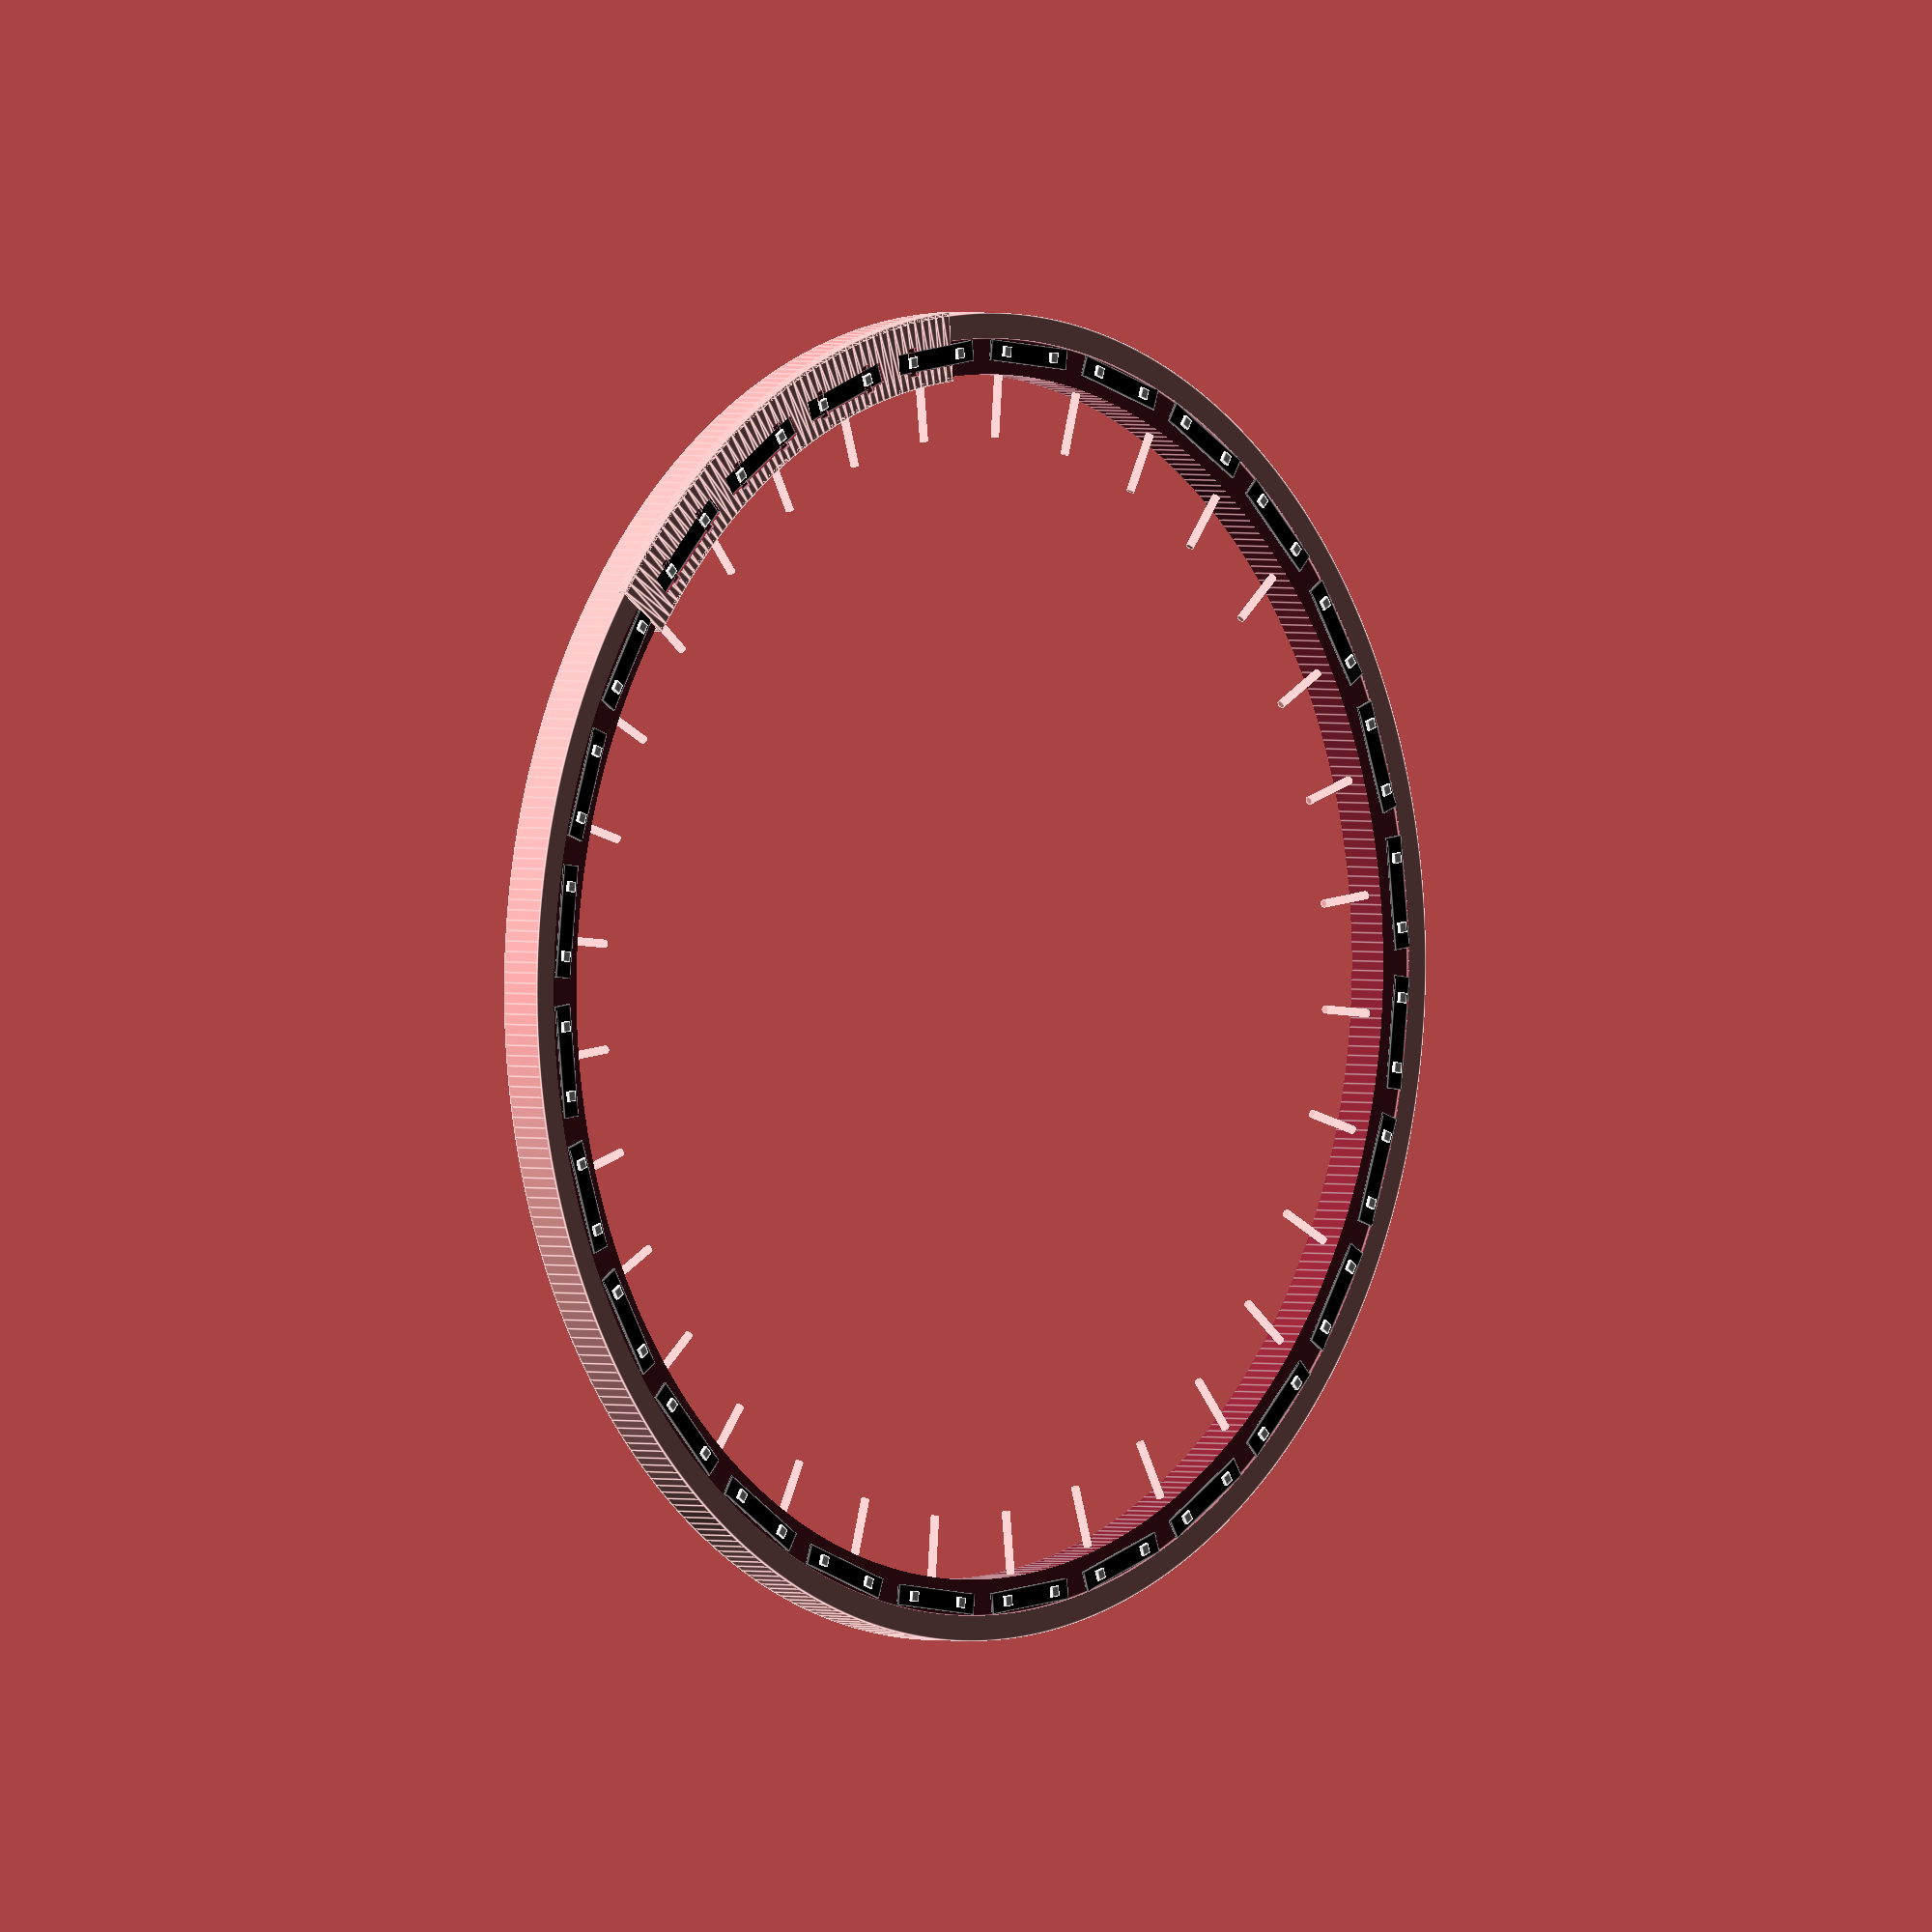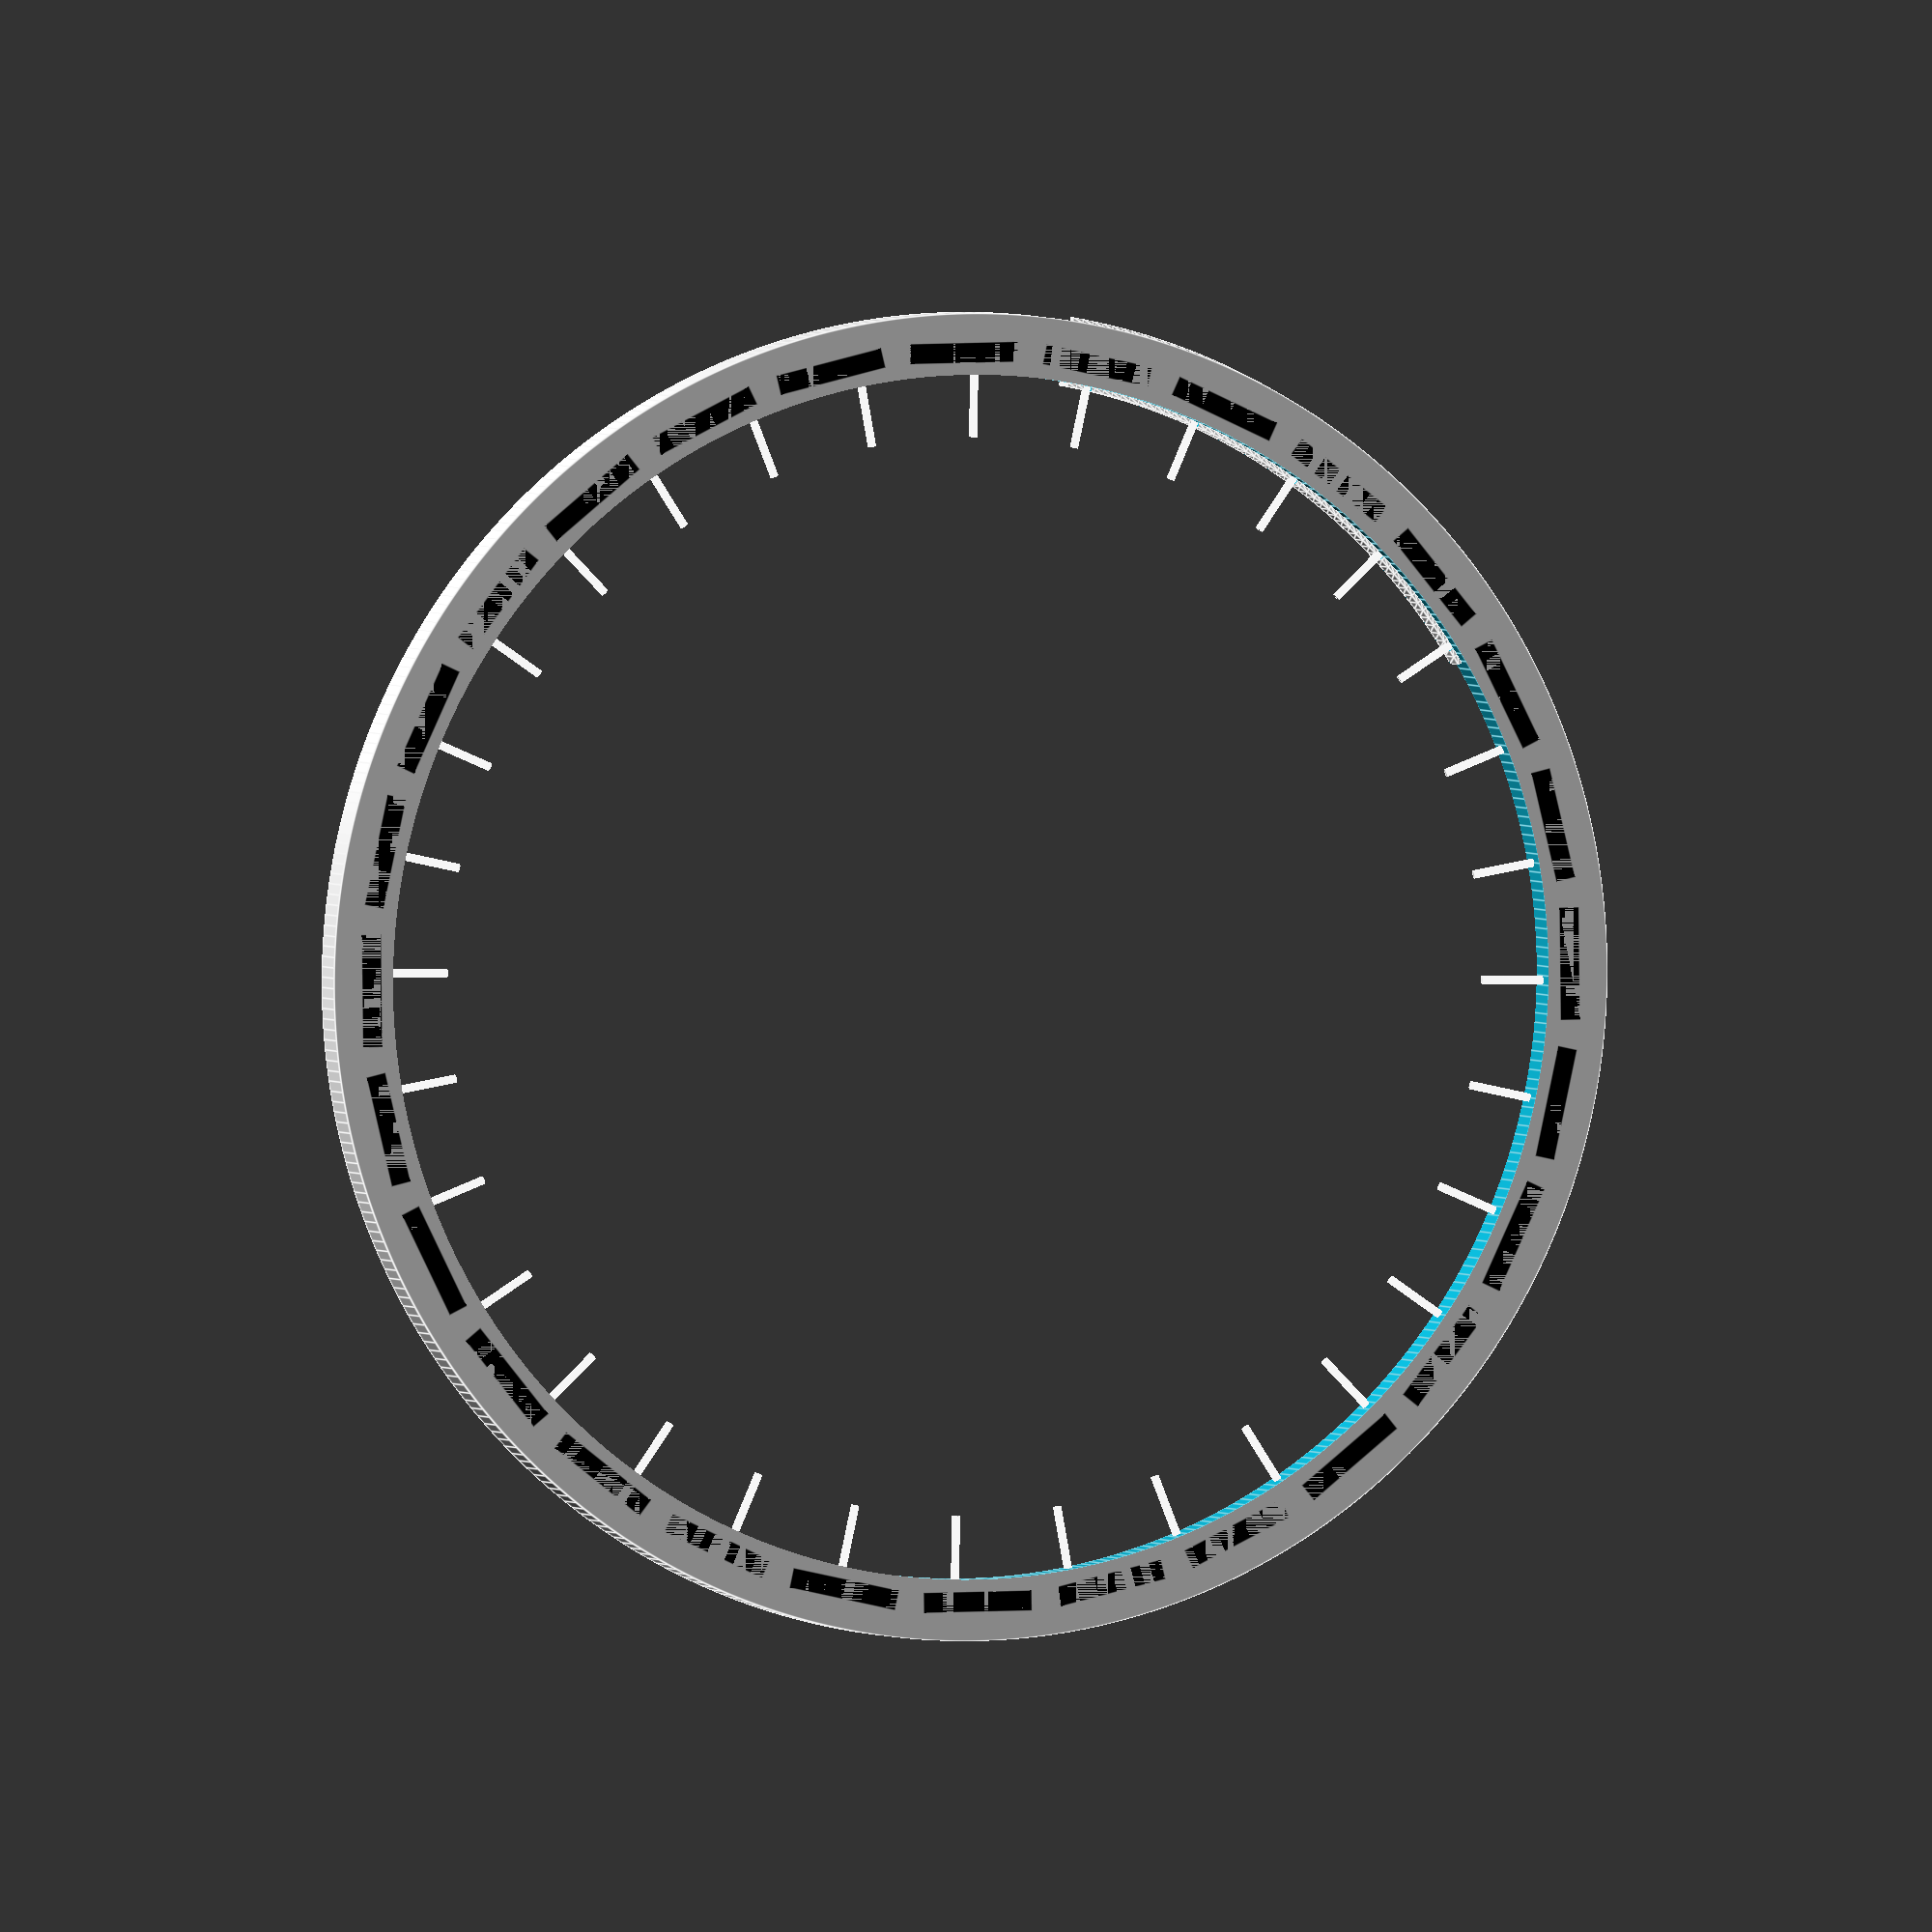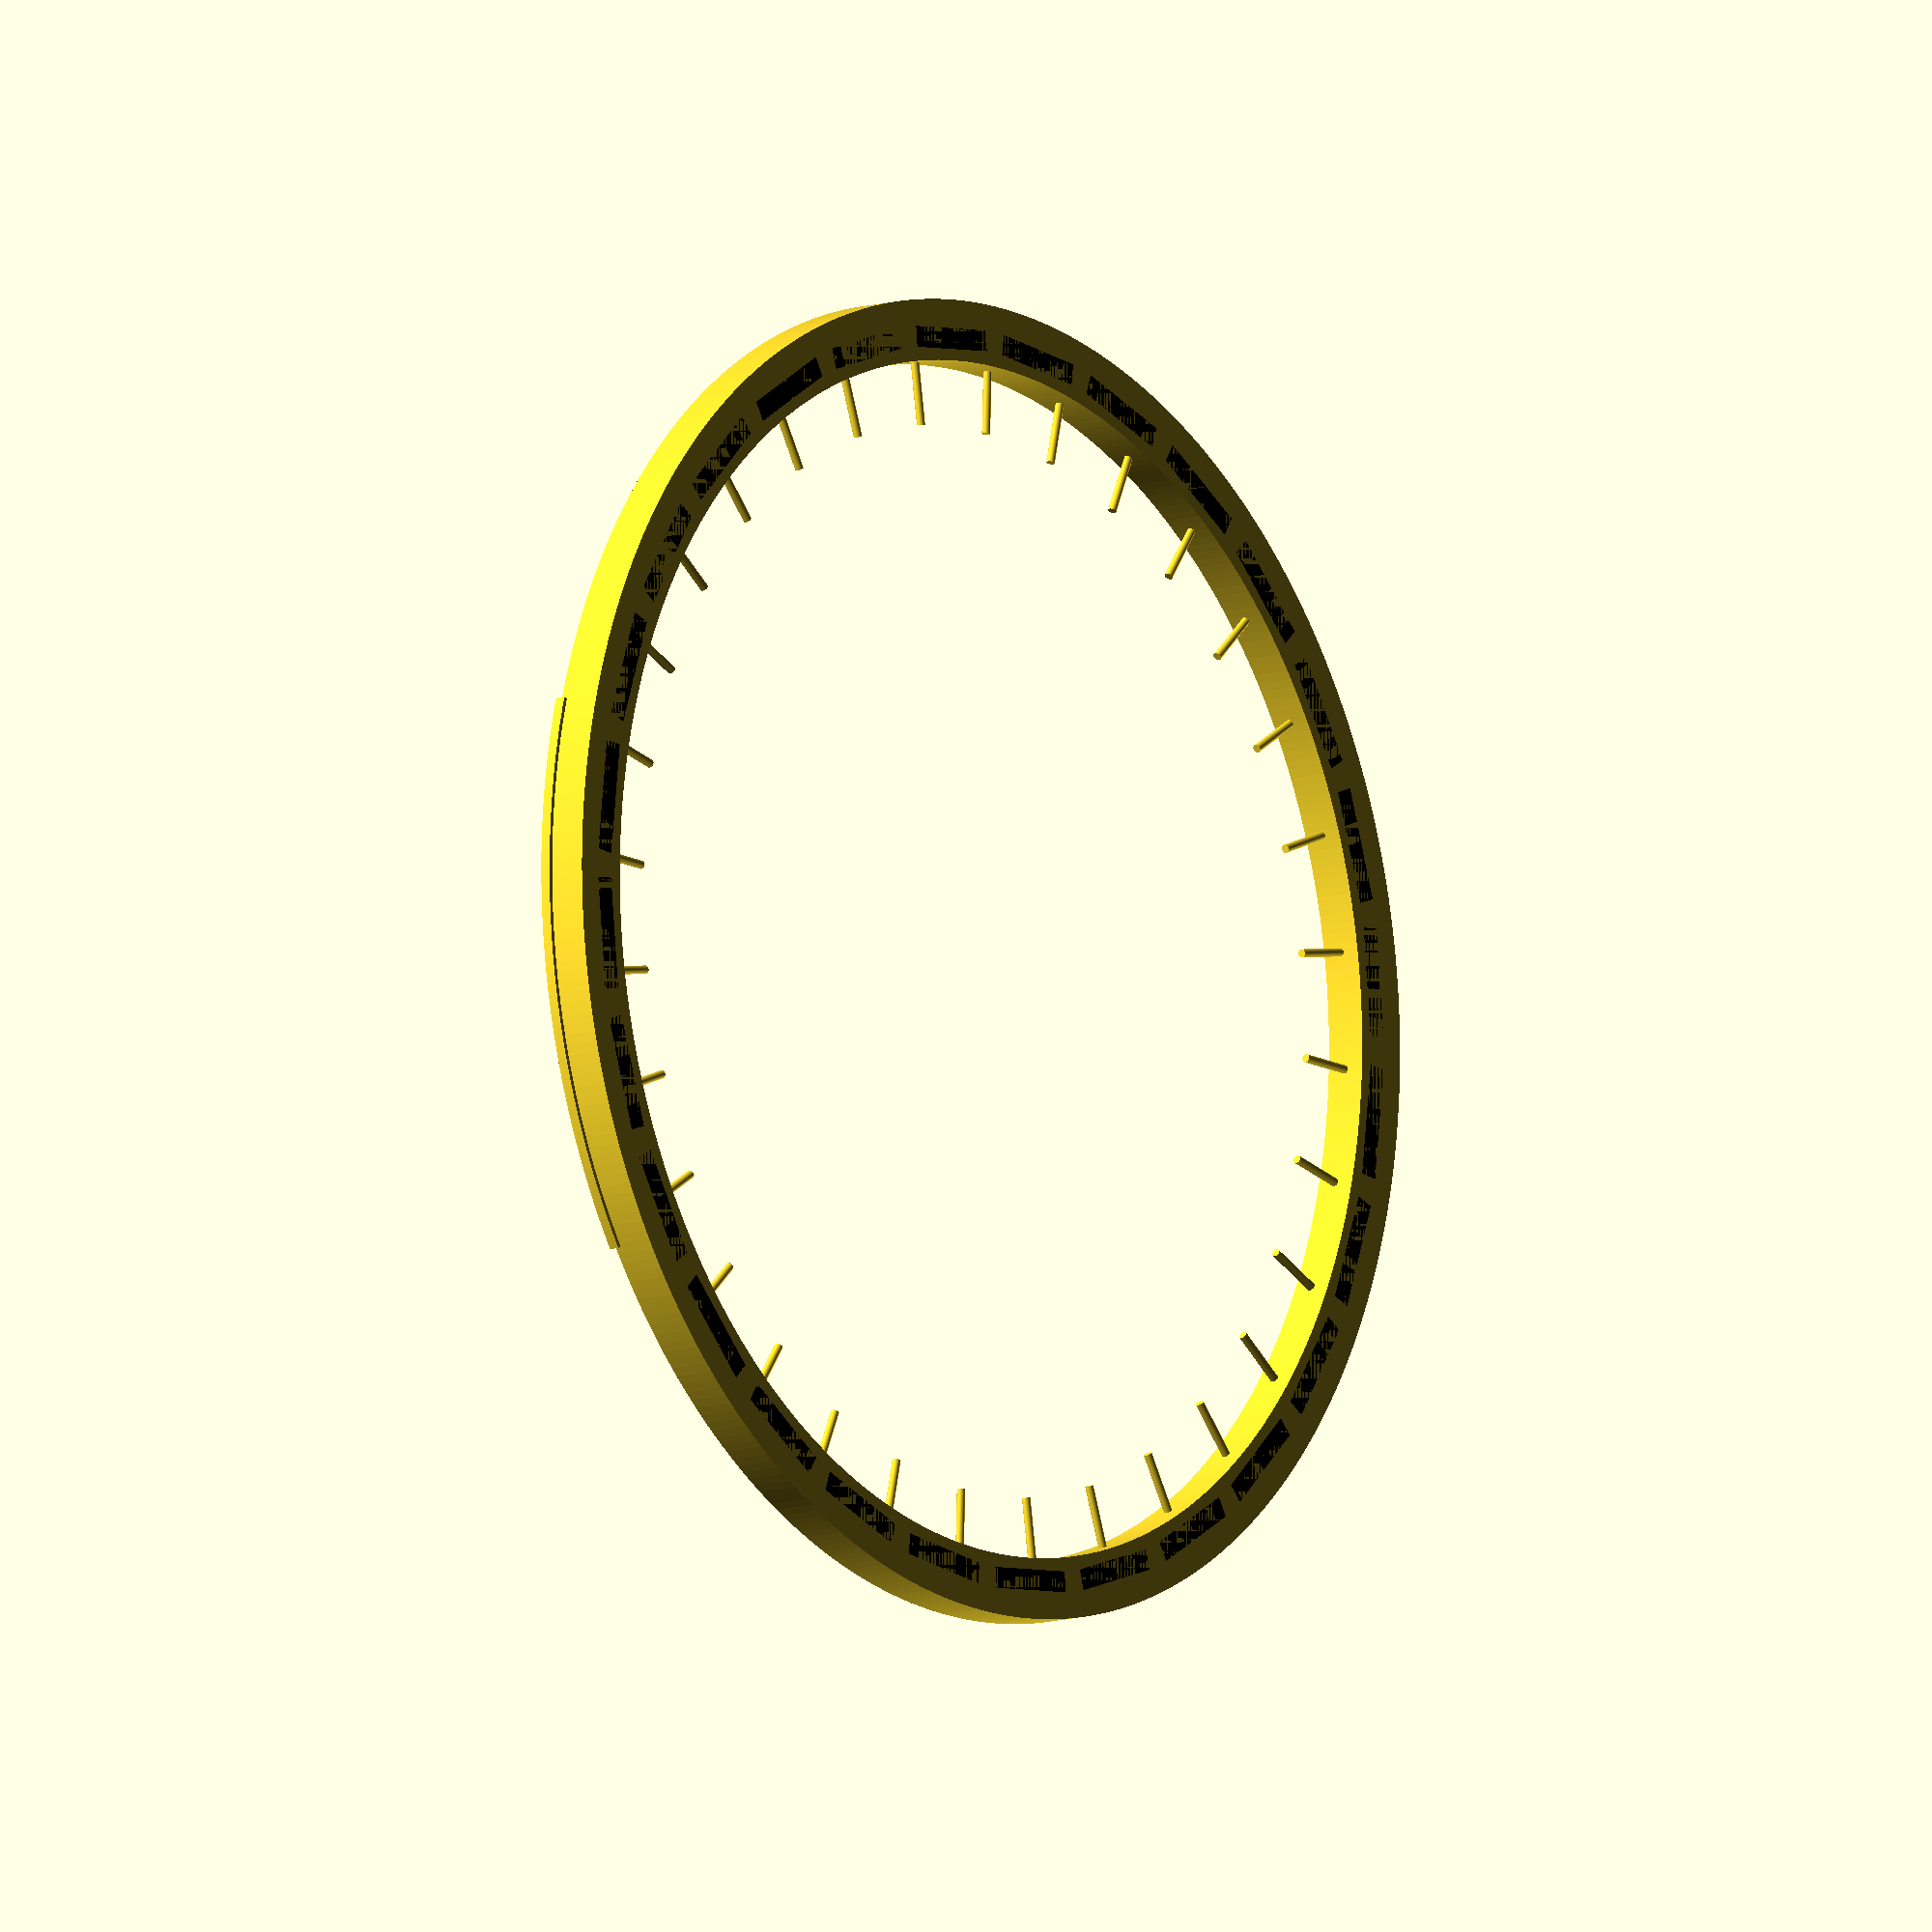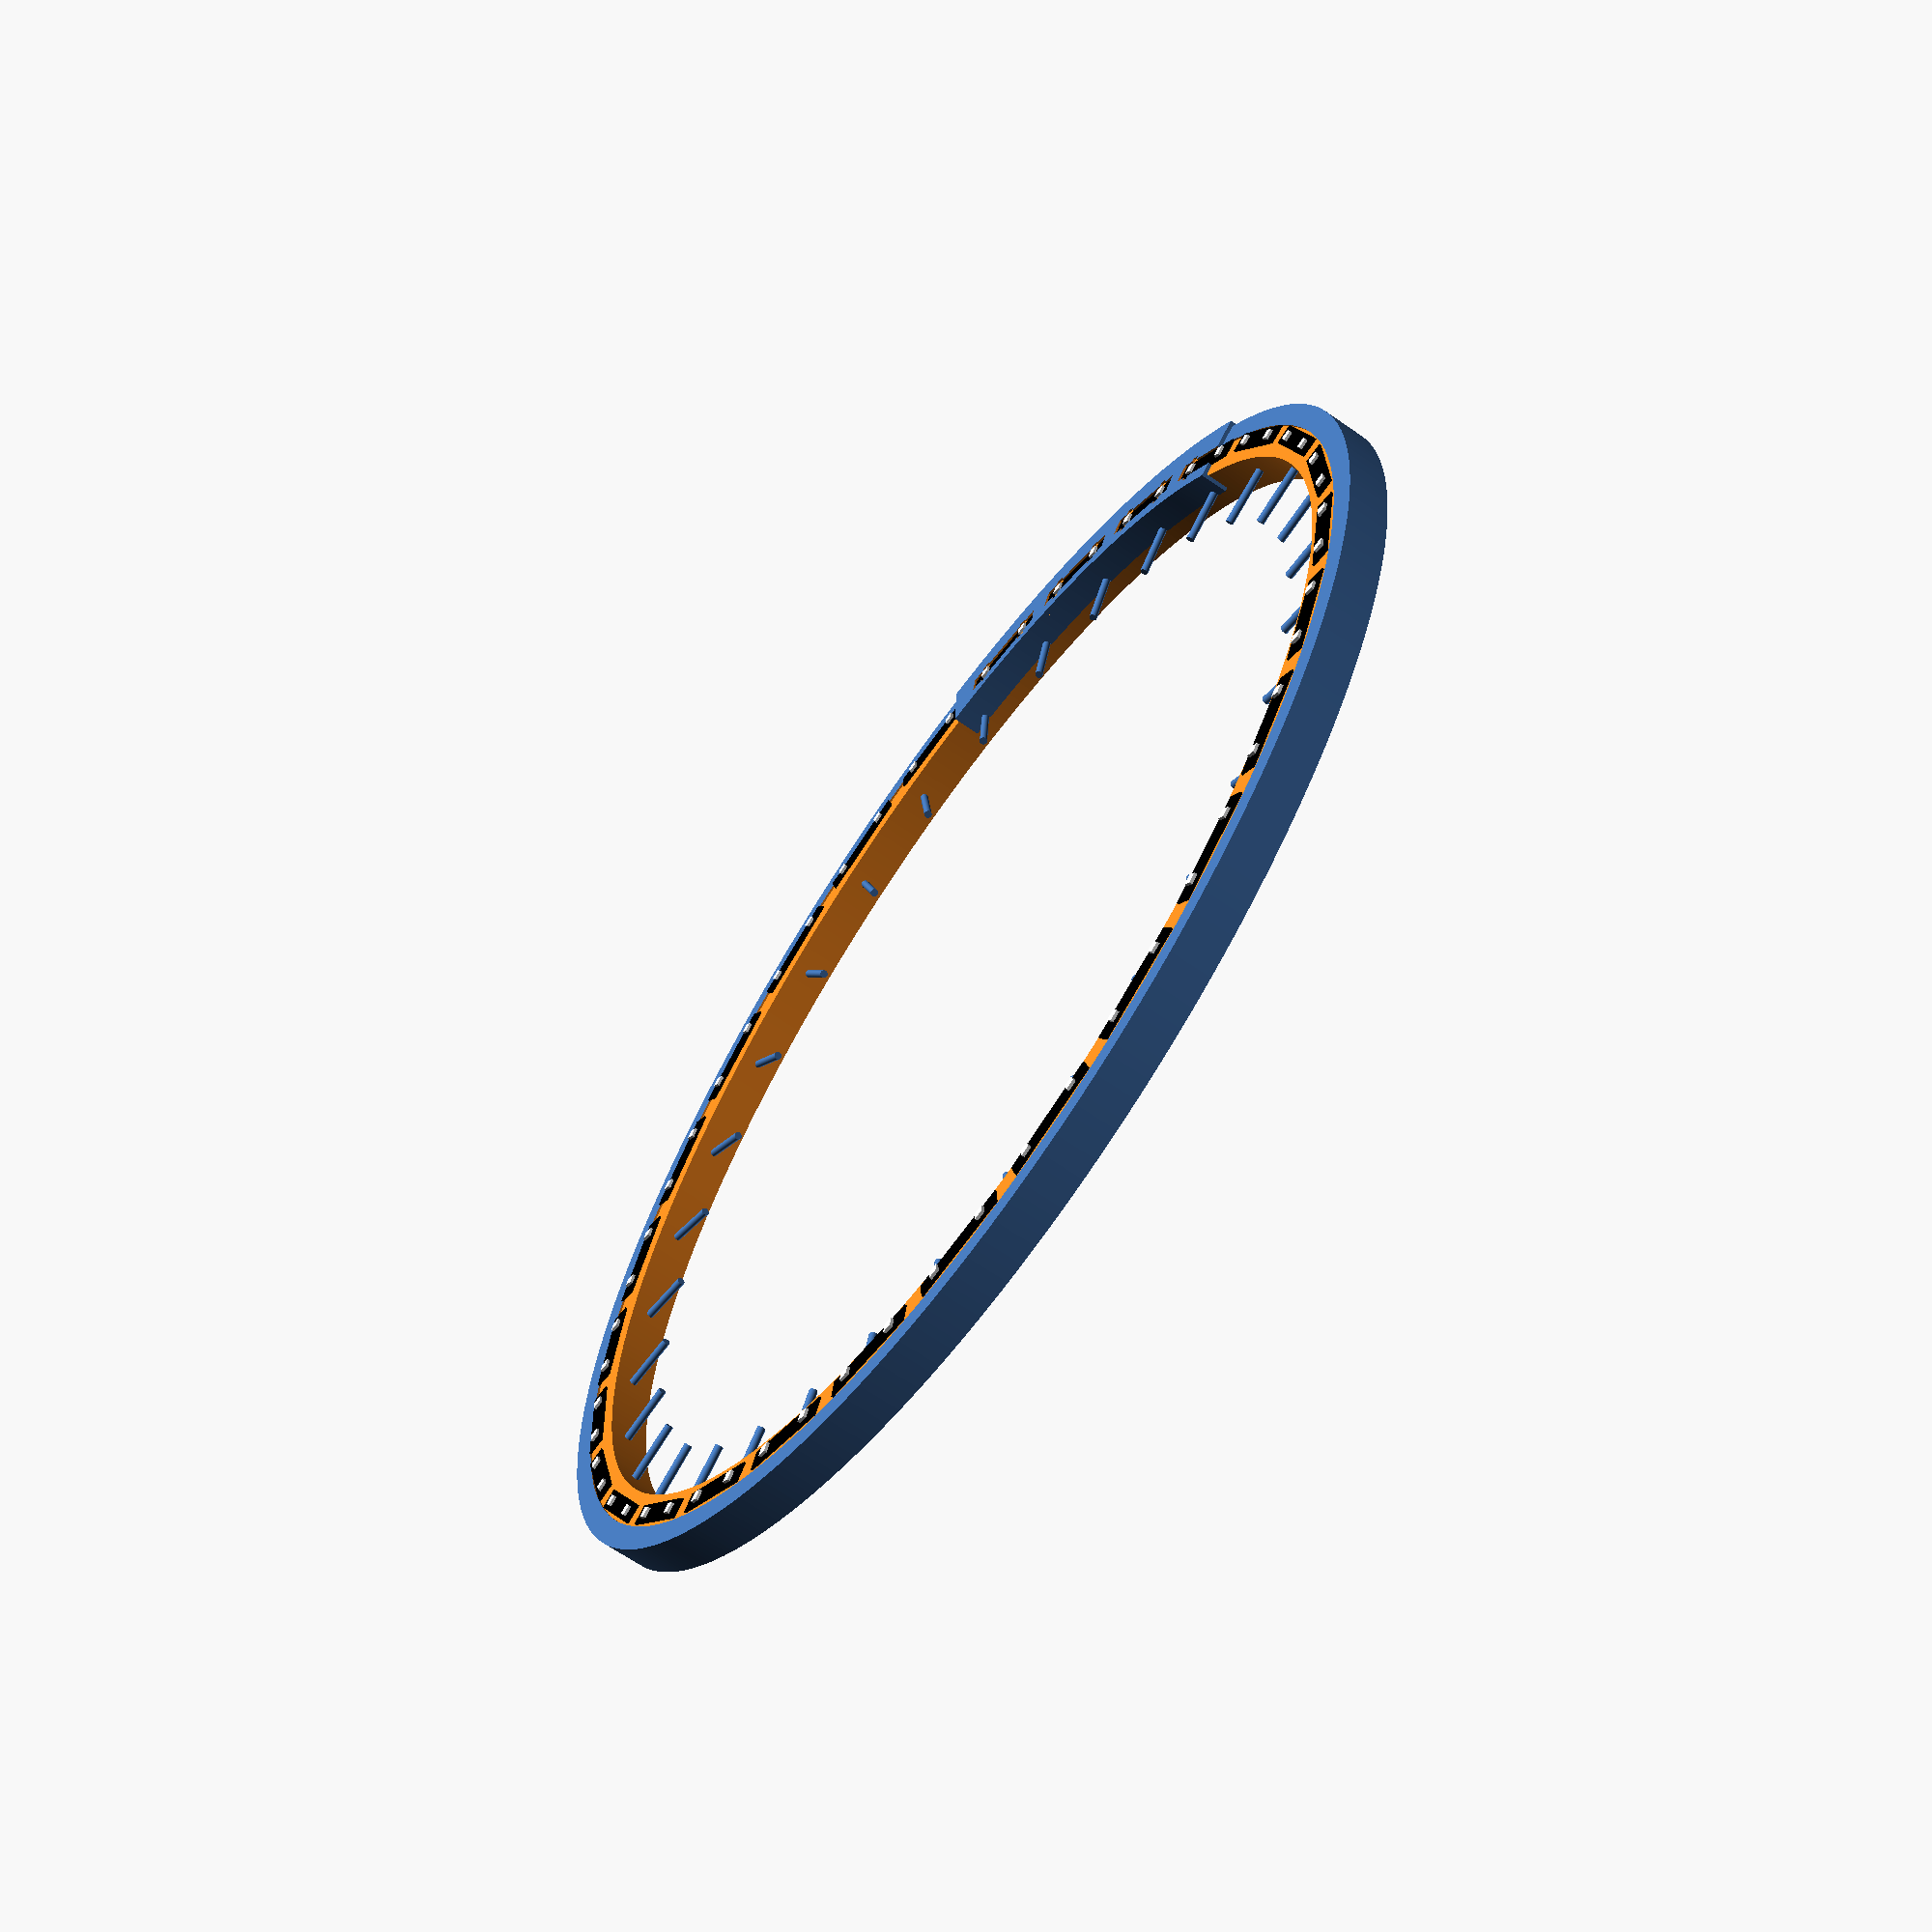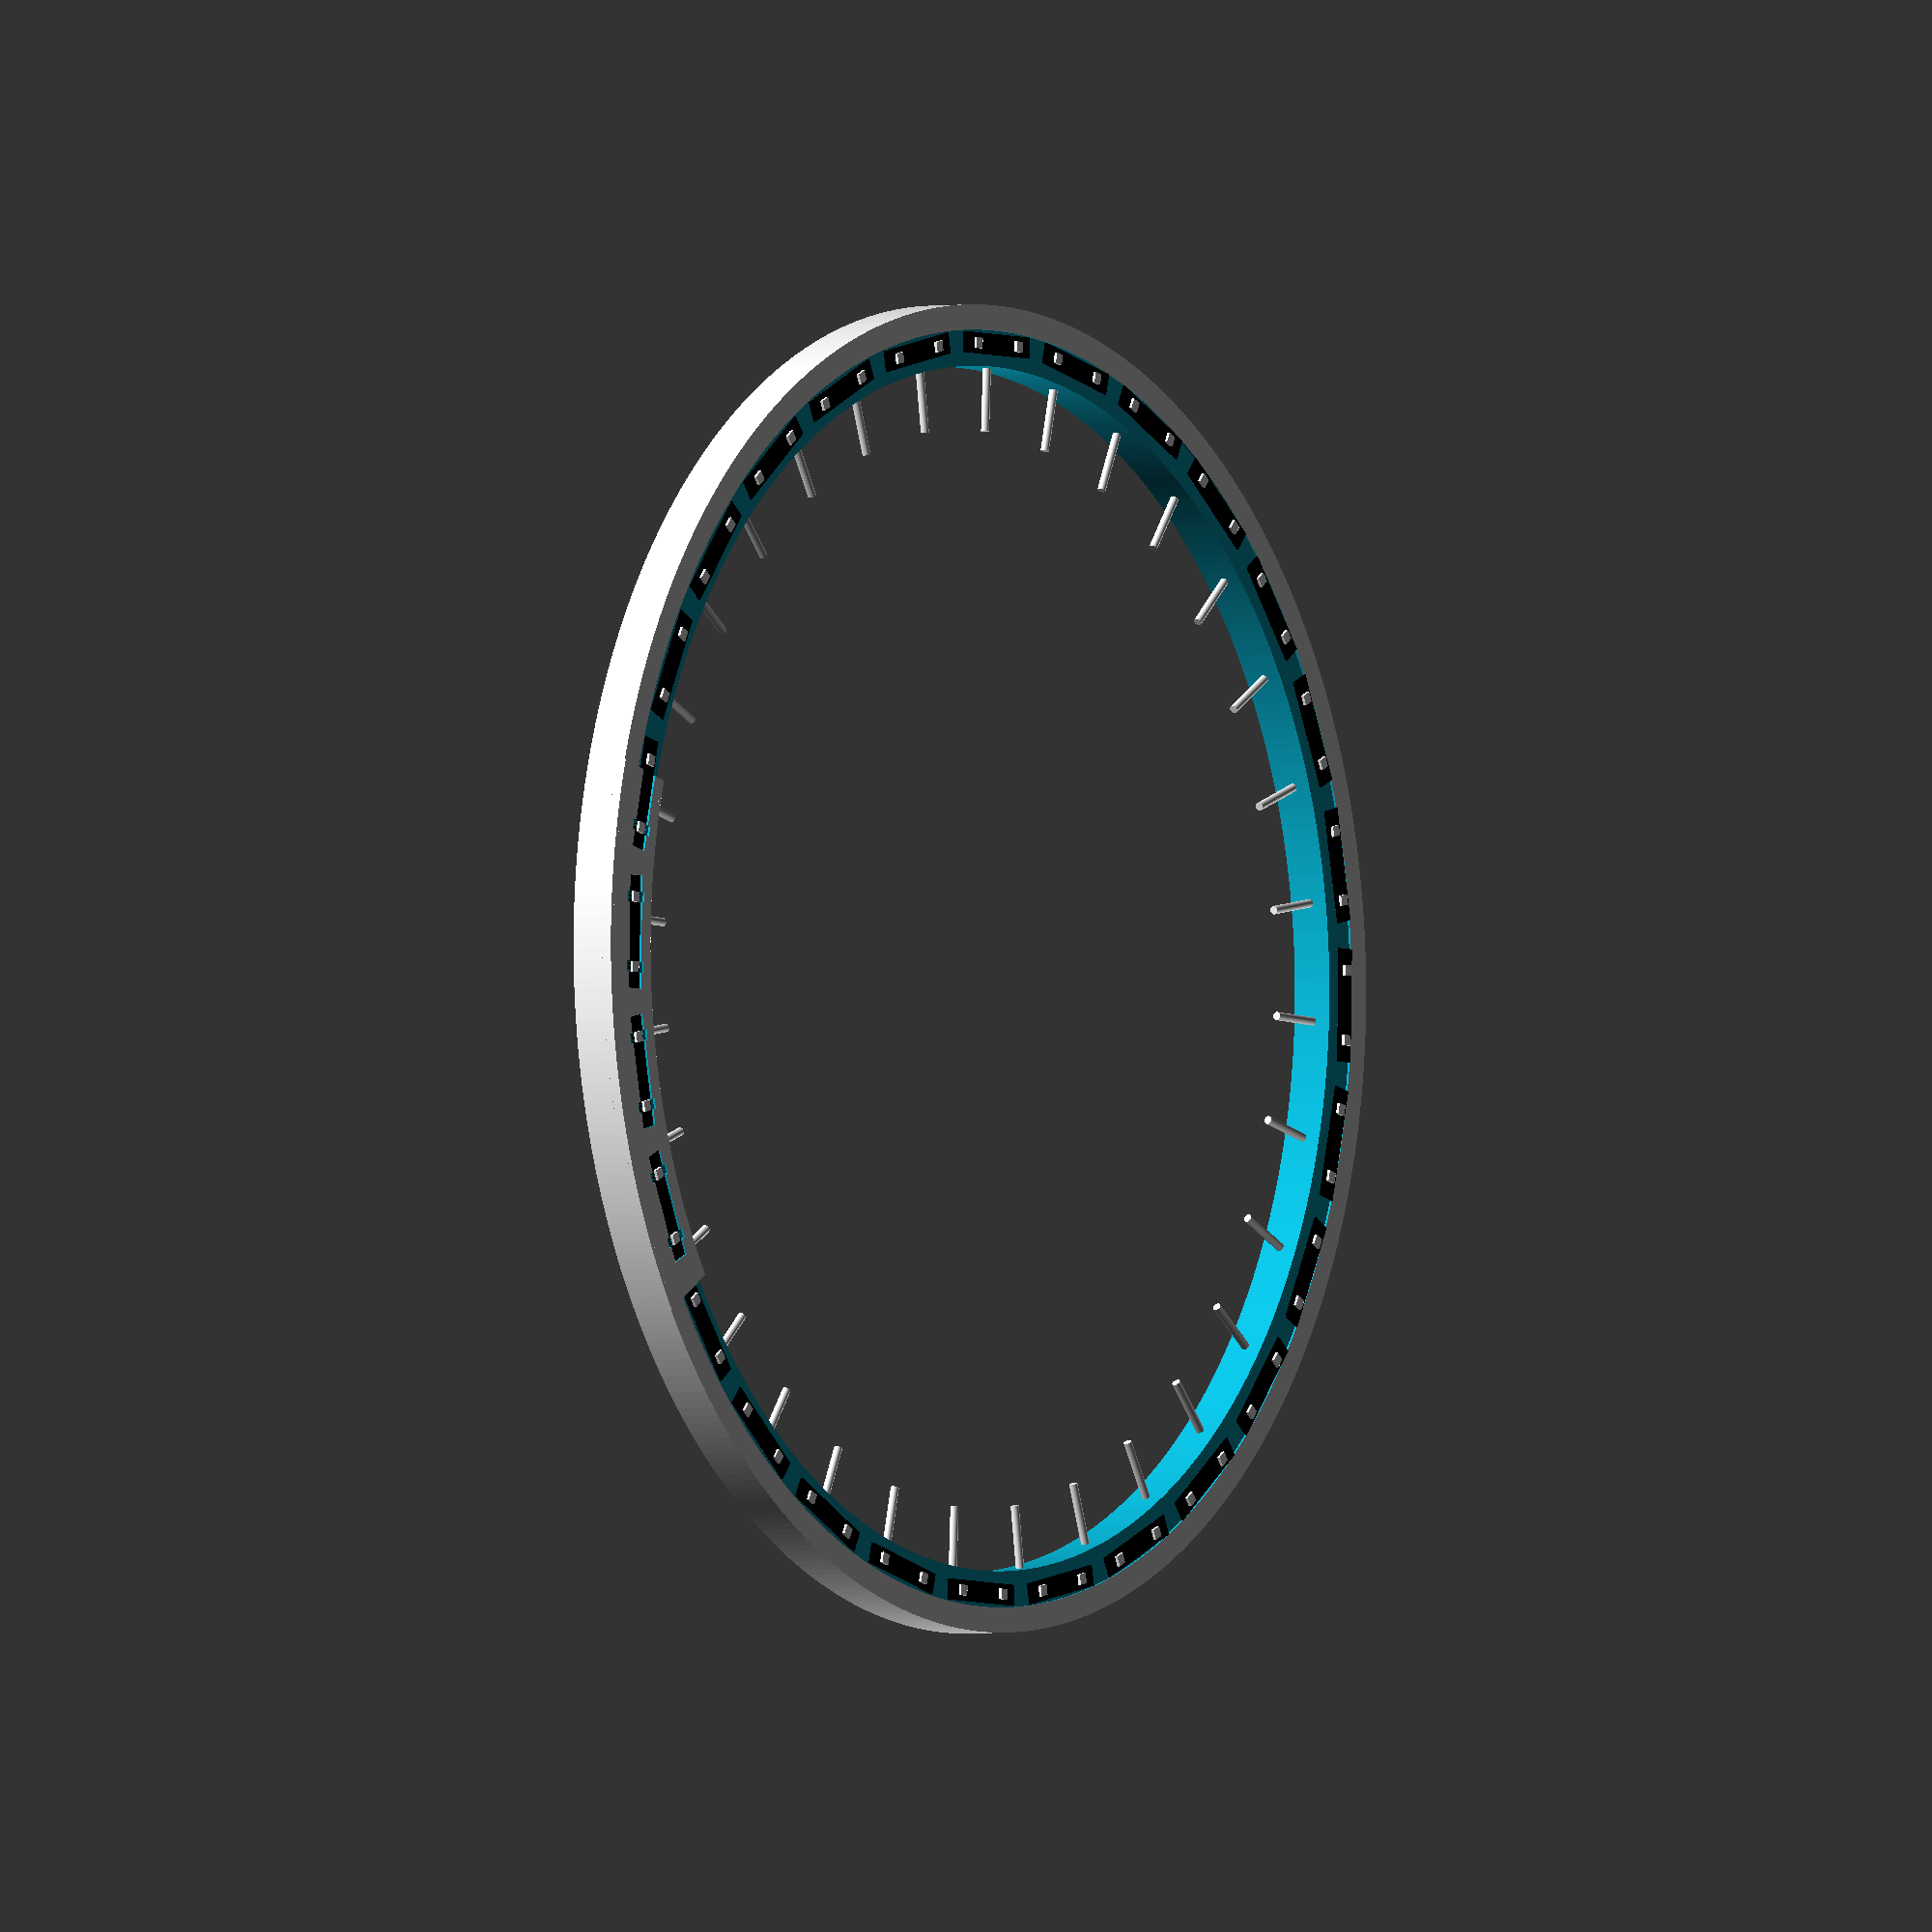
<openscad>
r_outer = 316;
r_inner = r_outer - 29.2;
r_rim = r_outer - 12;

spoke_d = 4;
rim_width = 21;

led_pitch = 1000 / 30;
led_width = 10;
led_length = 54;
led_count = 56;

half_angle = 360 / 56 / 2;

r_led = led_pitch / 2 / sin(half_angle);

echo(r_led);

module led() {
    color("white")
    translate([-2.5, -2.5, 0])
    cube([5, 5, 1.4]);
}

module led_strip() {
    color("black")
    translate([-led_width / 2, -led_length / 2, 0])
    cube([led_width, led_length, 1]);
    
    translate([0, led_pitch / 2, 1])
    led();
    
    translate([0, -led_pitch / 2, 1])
    led();
}

for (a = [0 : 360/28 : 359])
    rotate([0, 0, a])
    translate([r_led, 0, 0])
    led_strip();

module rim() {
    $fn = 400;
    
    difference() {
        cylinder(r = r_outer, h = rim_width);
        
        translate([0, 0, -1])
        cylinder(r = r_inner, h = rim_width + 2);    
  
        translate([0, 0, rim_width - 1])  
        cylinder(r = r_rim, h = 2);    
    }

    module spoke() {
        l = 30;
        translate([r_inner - l, 0, rim_width / 2])
        rotate([0, 90, 0])
        cylinder(d = spoke_d, h = l);
    }

    for (a = [0 : 360/28 : 359])
        rotate([0, 0, a])
        translate([r_led, 0, 0])
        led_strip();
    
    for (a = [0 : 360/32 : 359])
        rotate([0, 0, a])
        spoke();
}

module template_() {
     
    module spoke() {
        $fn = 32;
        l = 30;
        translate([r_inner - l, 0, 0])
        rotate([0, 90, 0])
        cylinder(d = spoke_d, h = l);
        
        translate([r_inner - l, -spoke_d / 2, -spoke_d])
        cube([l, spoke_d, spoke_d]);
    }
    
    module led() {
        module marker() {
            translate([-7, -5/2, 0])
            cube([14, 5, 2]);
        }

        translate([0, led_pitch / 2, 1])
        marker();

        translate([0, -led_pitch / 2, 1])
        marker();
        
        translate([-led_width / 2, -led_length / 2, -3])
        cube([led_width, led_length, 10]);
    }
     
    meat = 2;
    extra_a = 2;
    p = 3;
    
    difference() {
        union() {
            translate([0, 0, -rim_width / 2 - spoke_d / 2])
            rotate([0, 0, -extra_a])
            rotate_extrude(angle = 45 + extra_a * 2, $fn = 400)
            translate([r_inner - meat, 0, 0])
            square([meat, meat + rim_width / 2 + spoke_d / 2]);

            translate([0, 0, 0])
            rotate([0, 0, -extra_a])
            rotate_extrude(angle = 45 + extra_a * 2, $fn = 400)
            translate([r_inner - meat, 0, 0])
            square([r_outer - r_inner + meat * 2, meat]);
            
            translate([0, 0, -p])
            rotate([0, 0, -extra_a])
            rotate_extrude(angle = 45 + extra_a * 2, $fn = 400)
            translate([r_outer, 0, 0])
            square([meat, meat + p]);
        }
        
        translate([0, 0, -rim_width / 2])
        for (a = [0 : 360/32 : 45])
            rotate([0, 0, a])
            spoke();
        
        for (a = [0 : 360/28 : 45])
            rotate([0, 0, a])
            translate([r_led, 0, 0])
            led();
    }
}

module template() {
    rotate([0, 0, -20])
    translate([r_rim, 0, 0]) 
    rotate([0, 180, 0])
    template_();
}

template_();

translate([0, 0, -rim_width])
rim();

</openscad>
<views>
elev=178.3 azim=83.5 roll=228.0 proj=o view=edges
elev=357.9 azim=257.8 roll=163.4 proj=o view=edges
elev=190.4 azim=211.6 roll=52.0 proj=o view=solid
elev=64.8 azim=319.0 roll=54.8 proj=p view=wireframe
elev=182.6 azim=14.1 roll=235.3 proj=o view=wireframe
</views>
